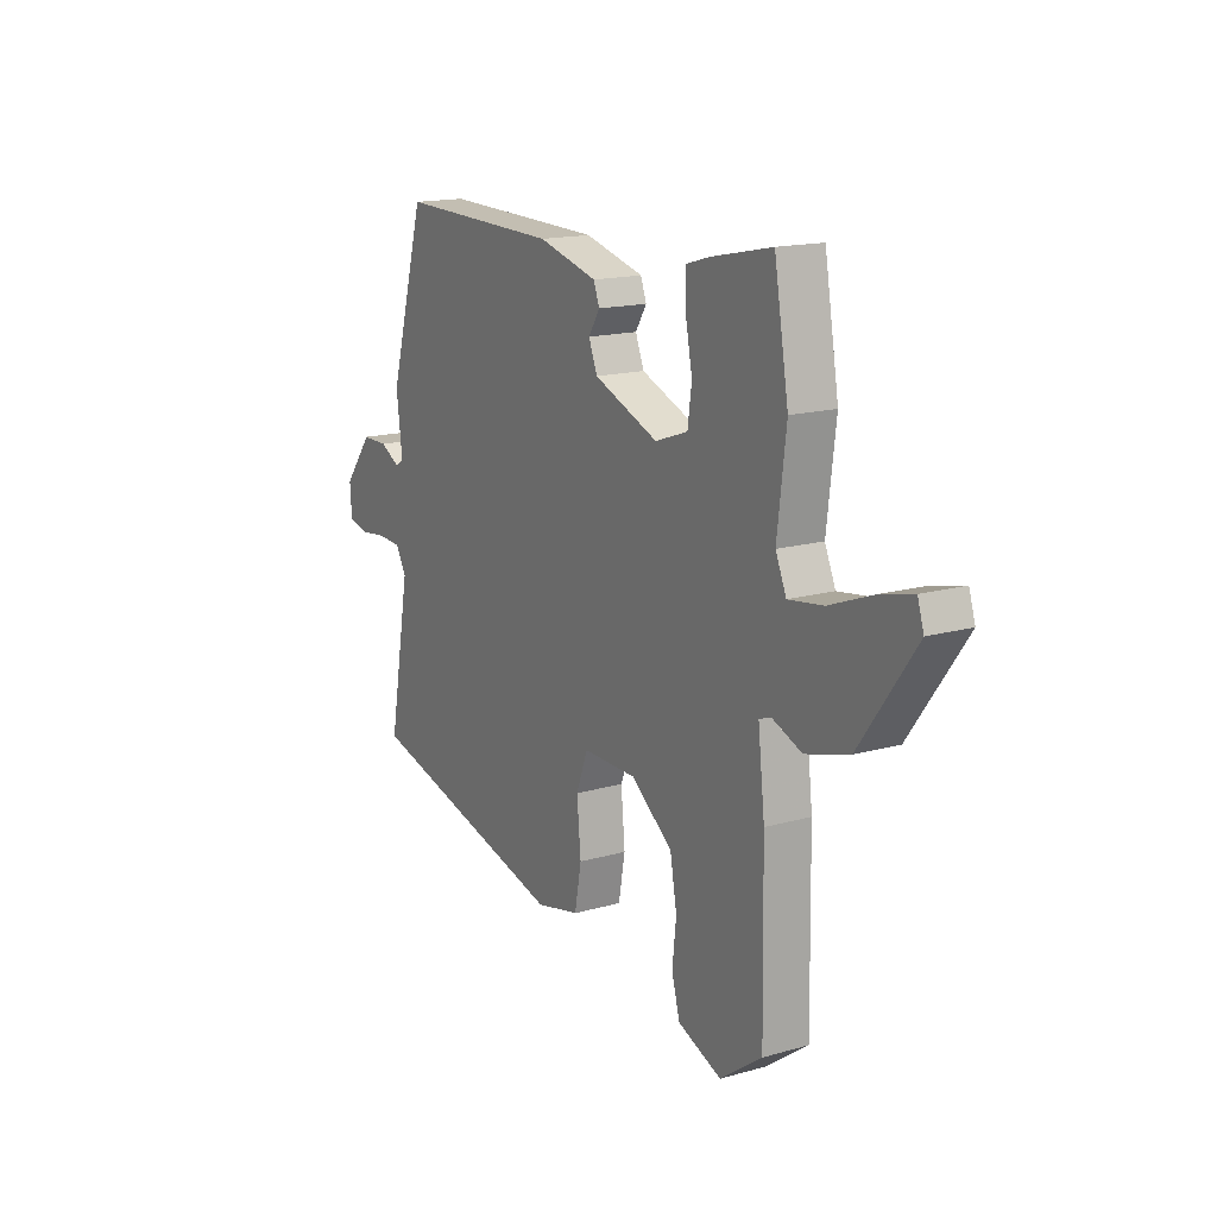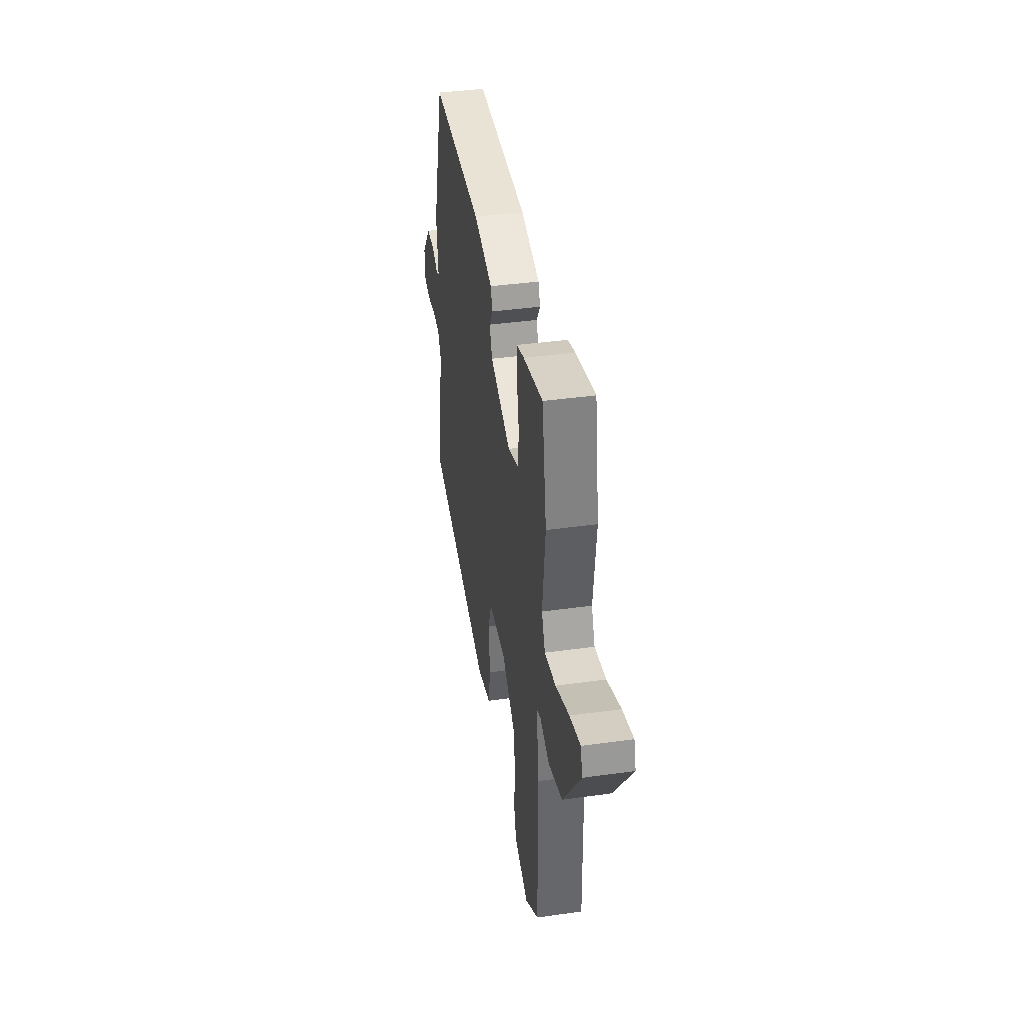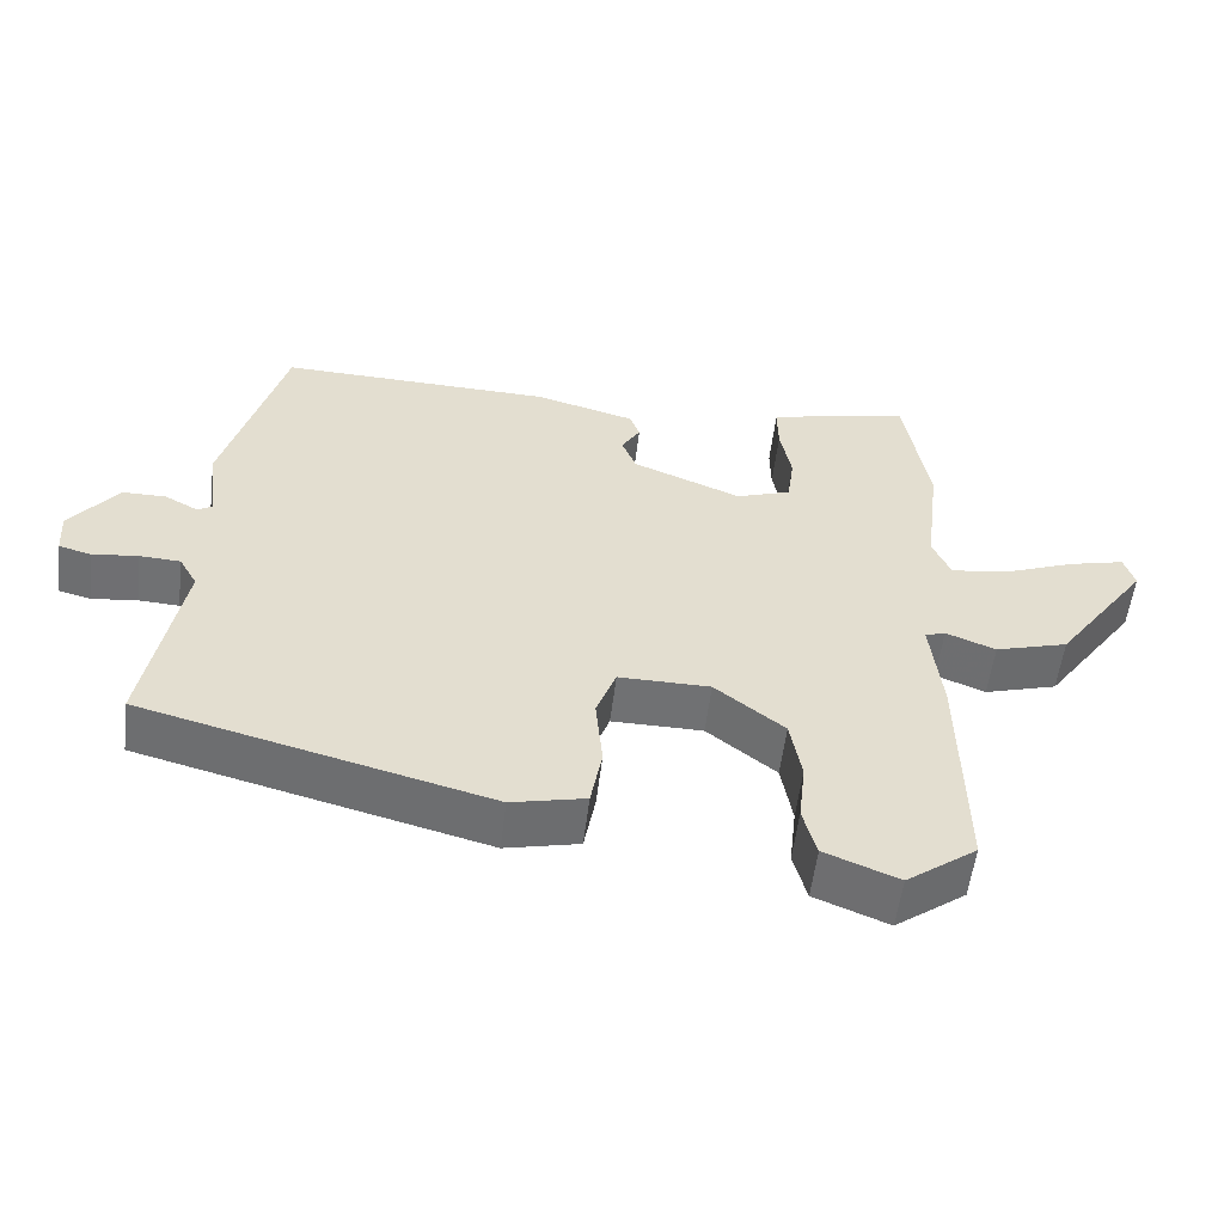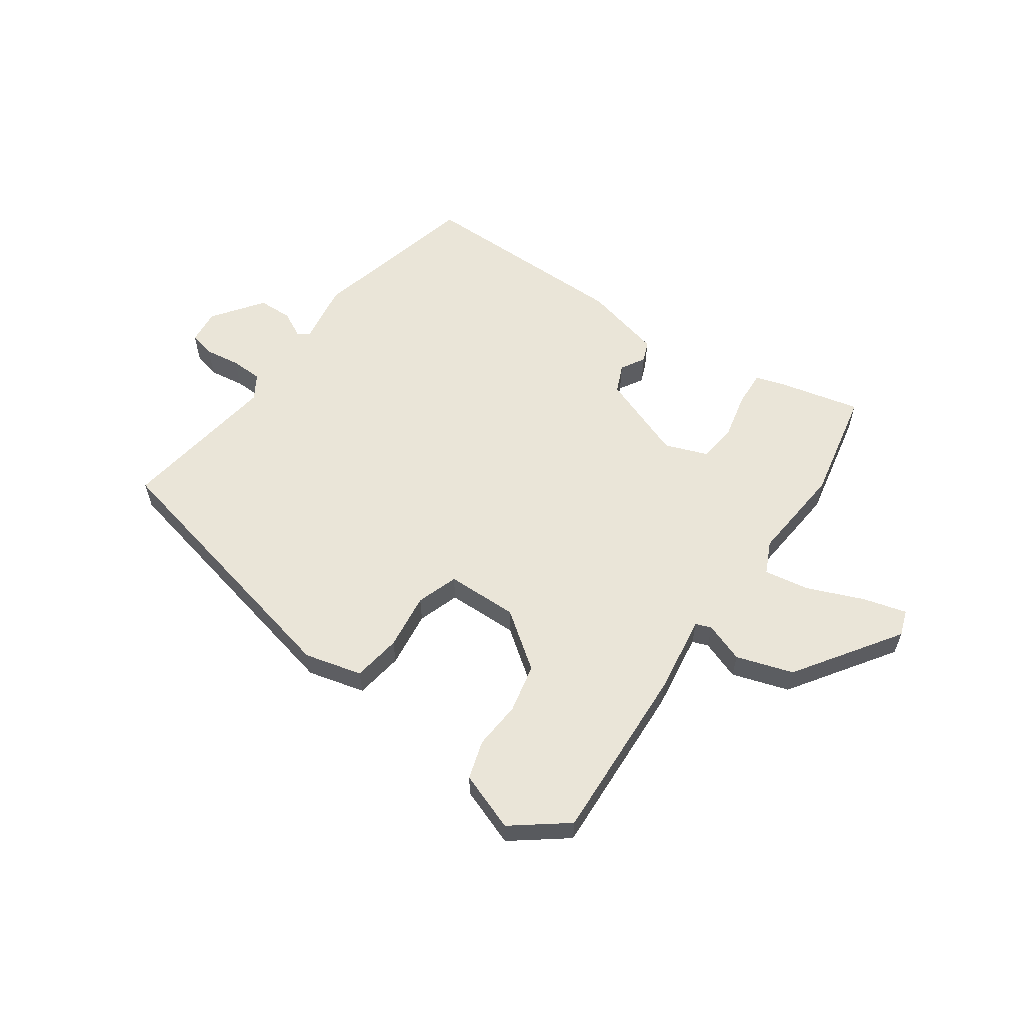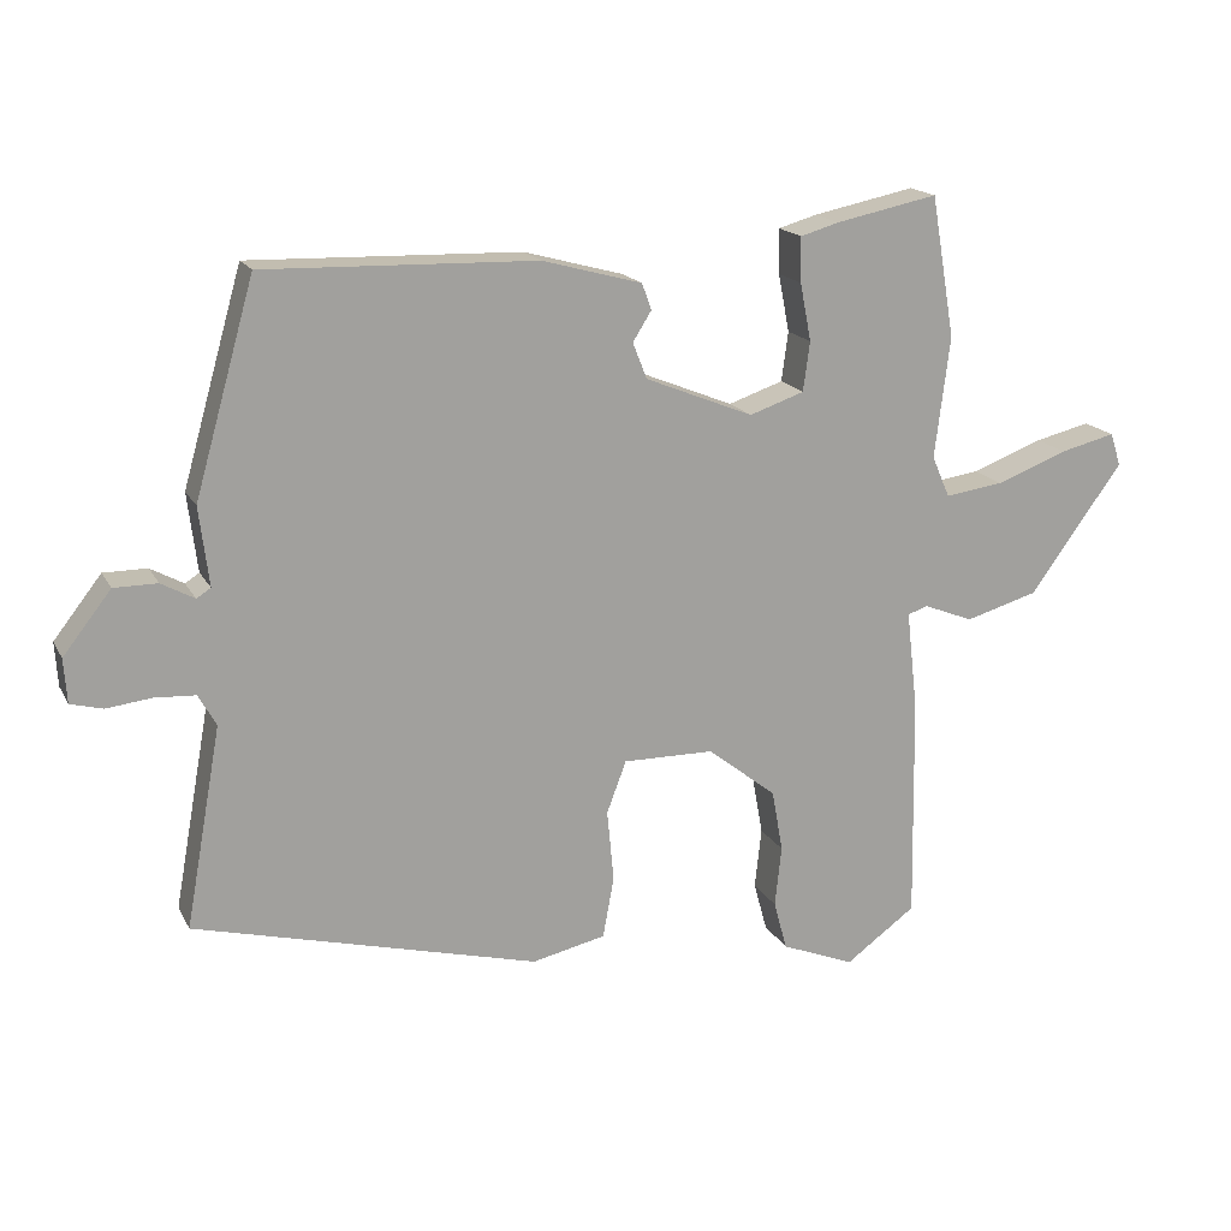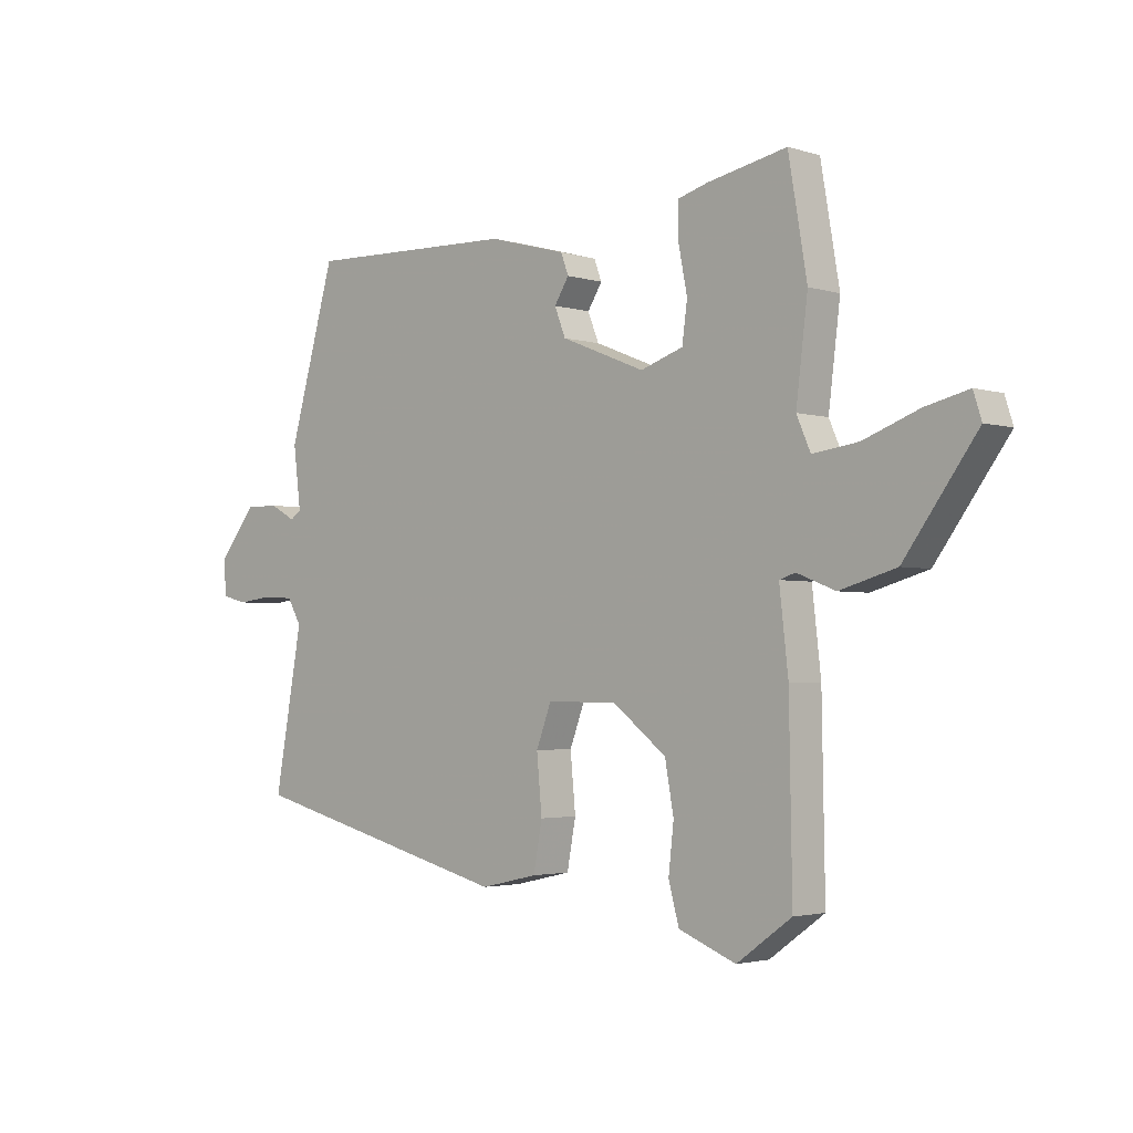
<metadata>
{"format":"obj","ext":"obj","renderer":"f3d","projection":"perspective","resolution":1024,"background":"white","views":[{"elev":15.8,"azim":-120.7,"up":"+Z"},{"elev":39.4,"azim":-99.9,"up":"+Z"},{"elev":-55.1,"azim":173.1,"up":"+Z"},{"elev":59.1,"azim":-146.7,"up":"+Y"},{"elev":17.1,"azim":159.8,"up":"+Z"},{"elev":-2.7,"azim":-137.0,"up":"+Z"}]}
</metadata>
<code>
v -0.526 0.07 0.348
v -0.494 0.07 0.536
v -0.358 0.07 0.508
v -0.306 0.07 0.493
v -0.307 0.07 0.433
v -0.322 0.07 0.356
v -0.313 0.07 0.29
v -0.24 0.07 0.265
v -0.096 0.07 0.323
v -0.077 0.07 0.371
v -0.102 0.07 0.411
v -0.089 0.07 0.446
v 0.044 0.07 0.482
v 0.406 0.07 0.492
v 0.486 0.07 0.21
v 0.473 0.07 0.105
v 0.492 0.07 0.093
v 0.536 0.07 0.117
v 0.594 0.07 0.117
v 0.658 0.07 0.035
v 0.654 0.07 -0.024
v 0.611 0.07 -0.035
v 0.551 0.07 -0.028
v 0.497 0.07 -0.031
v 0.473 0.07 -0.073
v 0.521 0.07 -0.34
v 0.062 0.07 -0.458
v -0.036 0.07 -0.436
v -0.051 0.07 -0.355
v -0.042 0.07 -0.259
v -0.068 0.07 -0.19
v -0.189 0.07 -0.191
v -0.281 0.07 -0.263
v -0.296 0.07 -0.346
v -0.287 0.07 -0.427
v -0.305 0.07 -0.493
v -0.403 0.07 -0.532
v -0.497 0.07 -0.464
v -0.492 0.07 -0.163
v -0.477 0.07 -0.03
v -0.504 0.07 -0.021
v -0.57 0.07 -0.047
v -0.667 0.07 -0.019
v -0.791 0.07 0.152
v -0.777 0.07 0.196
v -0.703 0.07 0.178
v -0.608 0.07 0.142
v -0.53 0.07 0.131
v -0.506 0.07 0.186
v -0.526 0 0.348
v -0.494 0 0.536
v -0.358 0 0.508
v -0.306 0 0.493
v -0.307 0 0.433
v -0.322 0 0.356
v -0.313 0 0.29
v -0.24 0 0.265
v -0.096 0 0.323
v -0.077 0 0.371
v -0.102 0 0.411
v -0.089 0 0.446
v 0.044 0 0.482
v 0.406 0 0.492
v 0.486 0 0.21
v 0.473 0 0.105
v 0.492 0 0.093
v 0.536 0 0.117
v 0.594 0 0.117
v 0.658 0 0.035
v 0.654 0 -0.024
v 0.611 0 -0.035
v 0.551 0 -0.028
v 0.497 0 -0.031
v 0.473 0 -0.073
v 0.521 0 -0.34
v 0.062 0 -0.458
v -0.036 0 -0.436
v -0.051 0 -0.355
v -0.042 0 -0.259
v -0.068 0 -0.19
v -0.189 0 -0.191
v -0.281 0 -0.263
v -0.296 0 -0.346
v -0.287 0 -0.427
v -0.305 0 -0.493
v -0.403 0 -0.532
v -0.497 0 -0.464
v -0.492 0 -0.163
v -0.477 0 -0.03
v -0.504 0 -0.021
v -0.57 0 -0.047
v -0.667 0 -0.019
v -0.791 0 0.152
v -0.777 0 0.196
v -0.703 0 0.178
v -0.608 0 0.142
v -0.53 0 0.131
v -0.506 0 0.186
f 44 45 46 47
f 44 47 48
f 41 42 43 44
f 40 41 44 48
f 37 38 39 40
f 35 36 37 40
f 34 35 40 48
f 33 34 48 49
f 27 28 29 30
f 25 26 27 30
f 24 25 30 31
f 20 21 22 23
f 20 23 24
f 17 18 19 20
f 17 20 24 31
f 13 14 15 16
f 11 12 13 16
f 10 11 16 17
f 9 10 17 31
f 3 4 5 6
f 3 6 7
f 2 3 7
f 1 2 7
f 32 33 49 1
f 8 9 31 32
f 1 7 8 32
f 96 95 94 93
f 97 96 93
f 93 92 91 90
f 97 93 90 89
f 89 88 87 86
f 89 86 85 84
f 97 89 84 83
f 98 97 83 82
f 79 78 77 76
f 79 76 75 74
f 80 79 74 73
f 72 71 70 69
f 73 72 69
f 69 68 67 66
f 80 73 69 66
f 65 64 63 62
f 65 62 61 60
f 66 65 60 59
f 80 66 59 58
f 55 54 53 52
f 56 55 52
f 56 52 51
f 56 51 50
f 50 98 82 81
f 81 80 58 57
f 81 57 56 50
f 1 50 51 2
f 2 51 52 3
f 3 52 53 4
f 4 53 54 5
f 5 54 55 6
f 6 55 56 7
f 7 56 57 8
f 8 57 58 9
f 9 58 59 10
f 10 59 60 11
f 11 60 61 12
f 12 61 62 13
f 13 62 63 14
f 14 63 64 15
f 15 64 65 16
f 16 65 66 17
f 17 66 67 18
f 18 67 68 19
f 19 68 69 20
f 20 69 70 21
f 21 70 71 22
f 22 71 72 23
f 23 72 73 24
f 24 73 74 25
f 25 74 75 26
f 26 75 76 27
f 27 76 77 28
f 28 77 78 29
f 29 78 79 30
f 30 79 80 31
f 31 80 81 32
f 32 81 82 33
f 33 82 83 34
f 34 83 84 35
f 35 84 85 36
f 36 85 86 37
f 37 86 87 38
f 38 87 88 39
f 39 88 89 40
f 40 89 90 41
f 41 90 91 42
f 42 91 92 43
f 43 92 93 44
f 44 93 94 45
f 45 94 95 46
f 46 95 96 47
f 47 96 97 48
f 48 97 98 49
f 49 98 50 1

</code>
